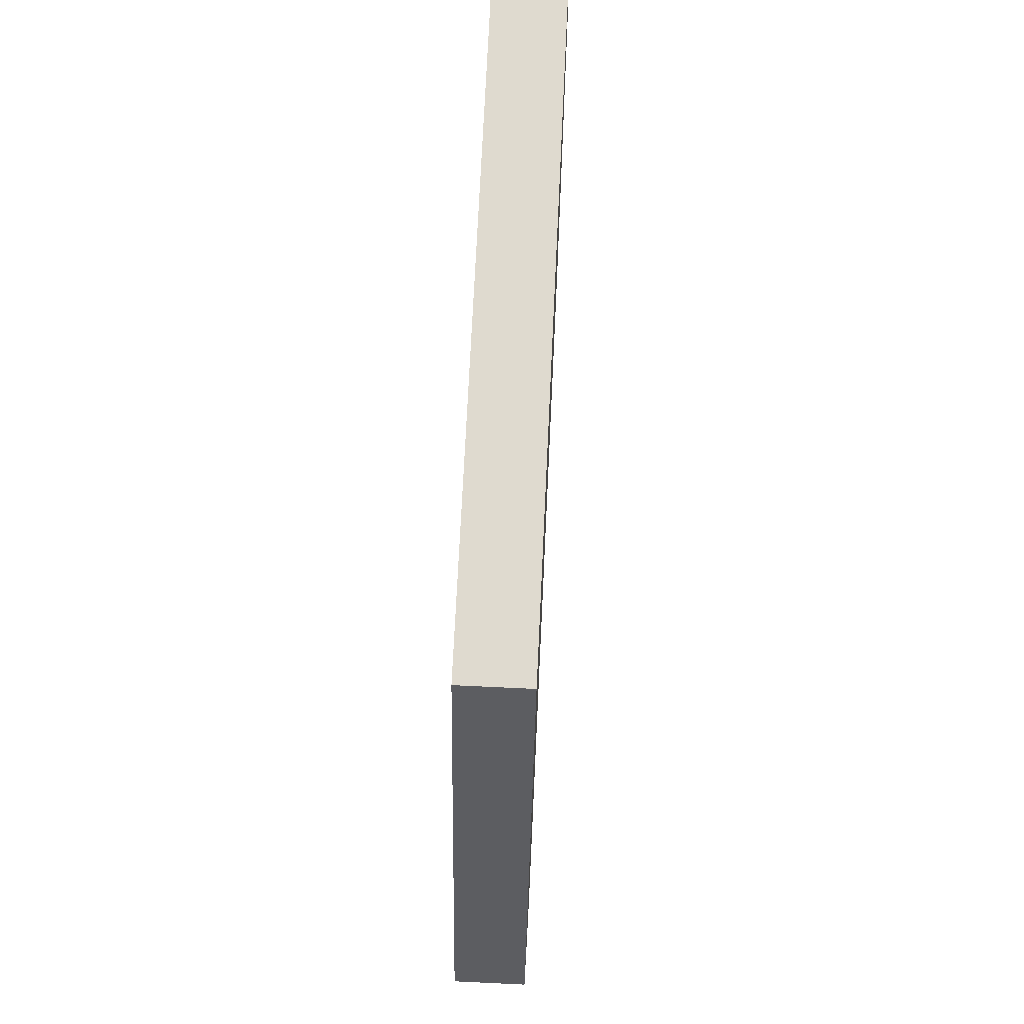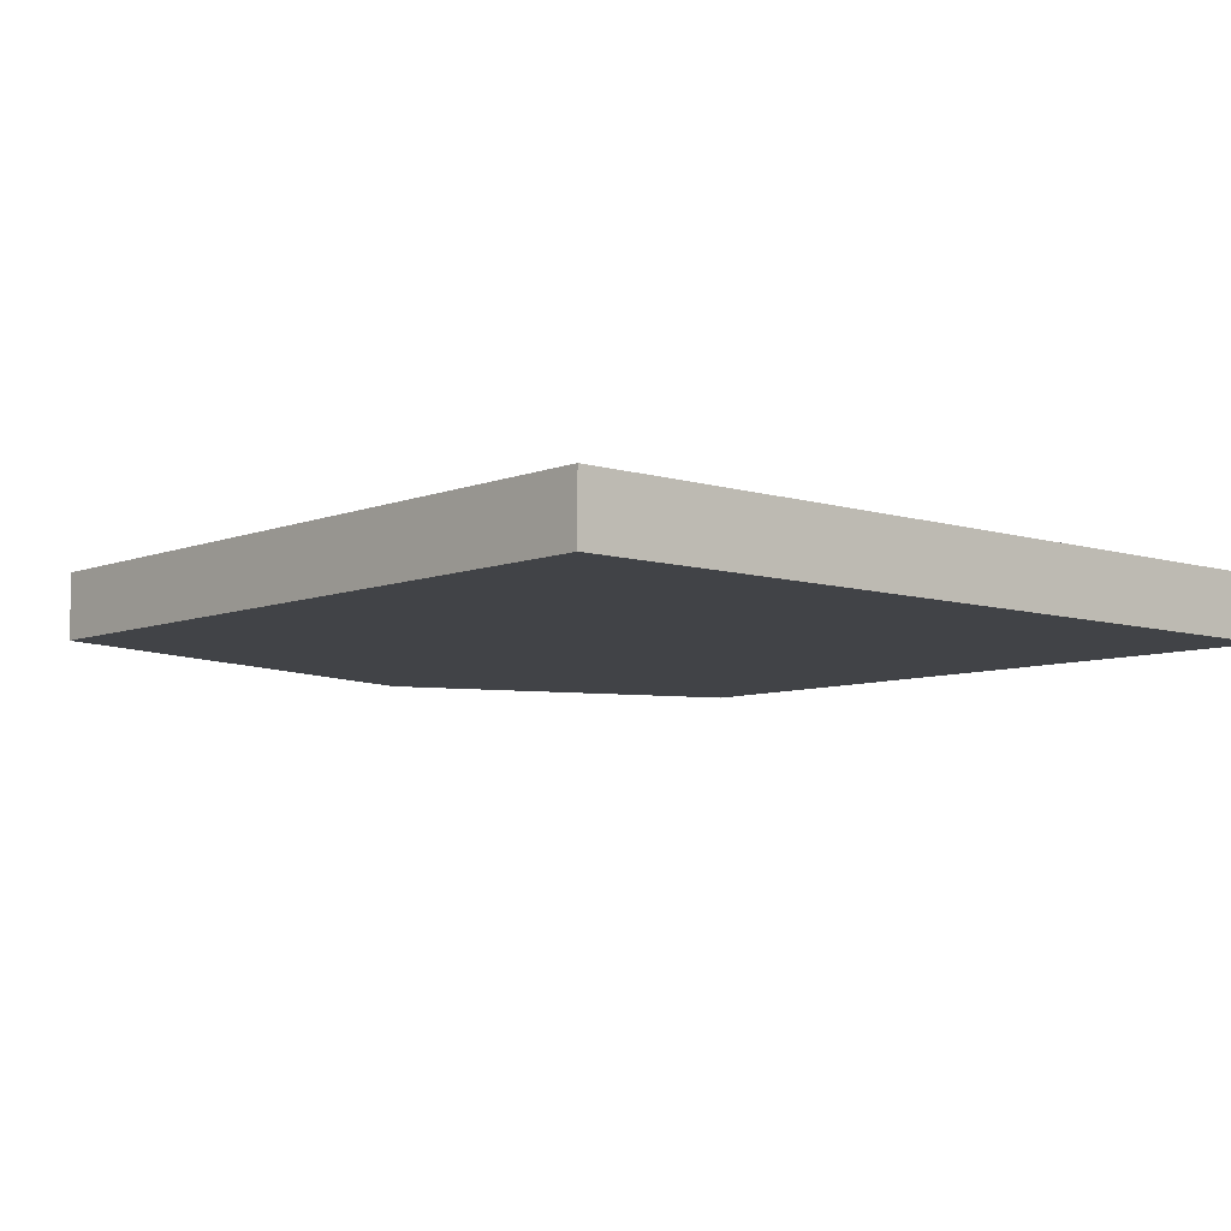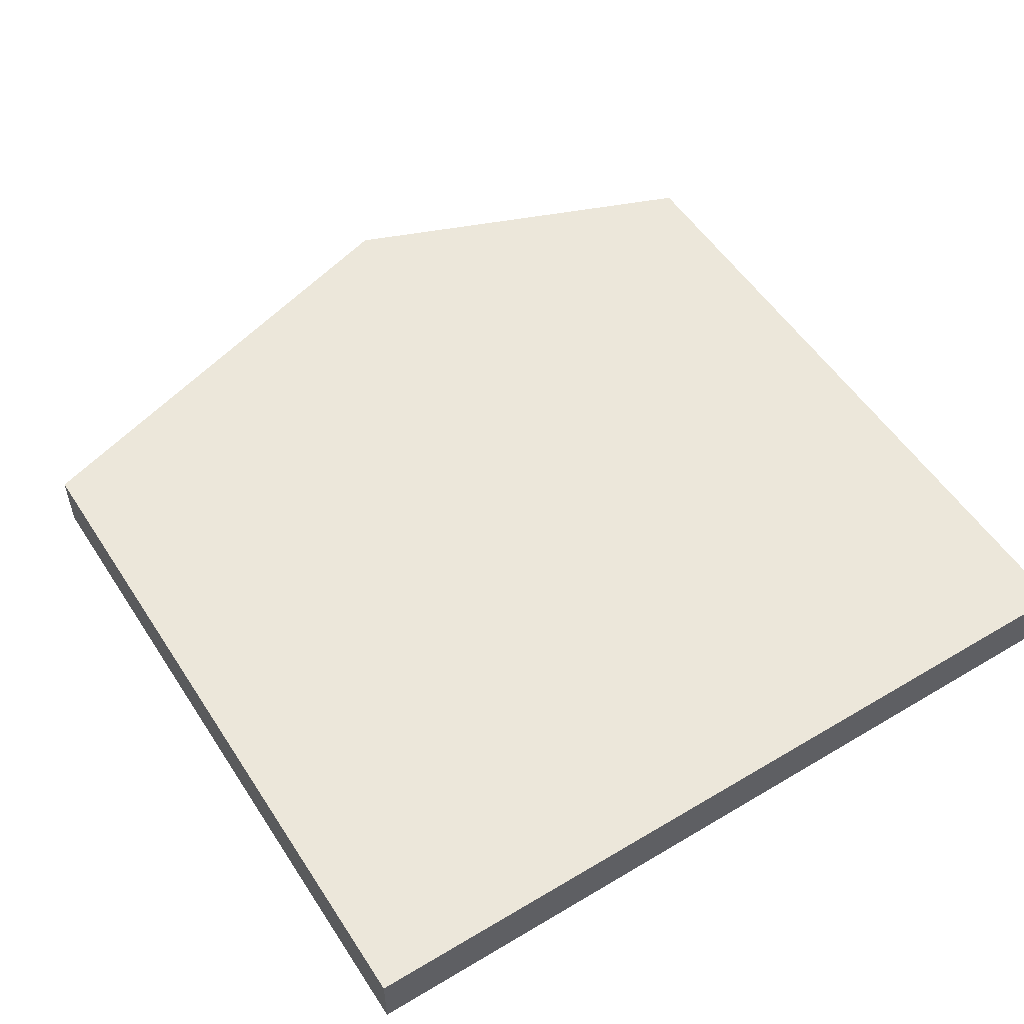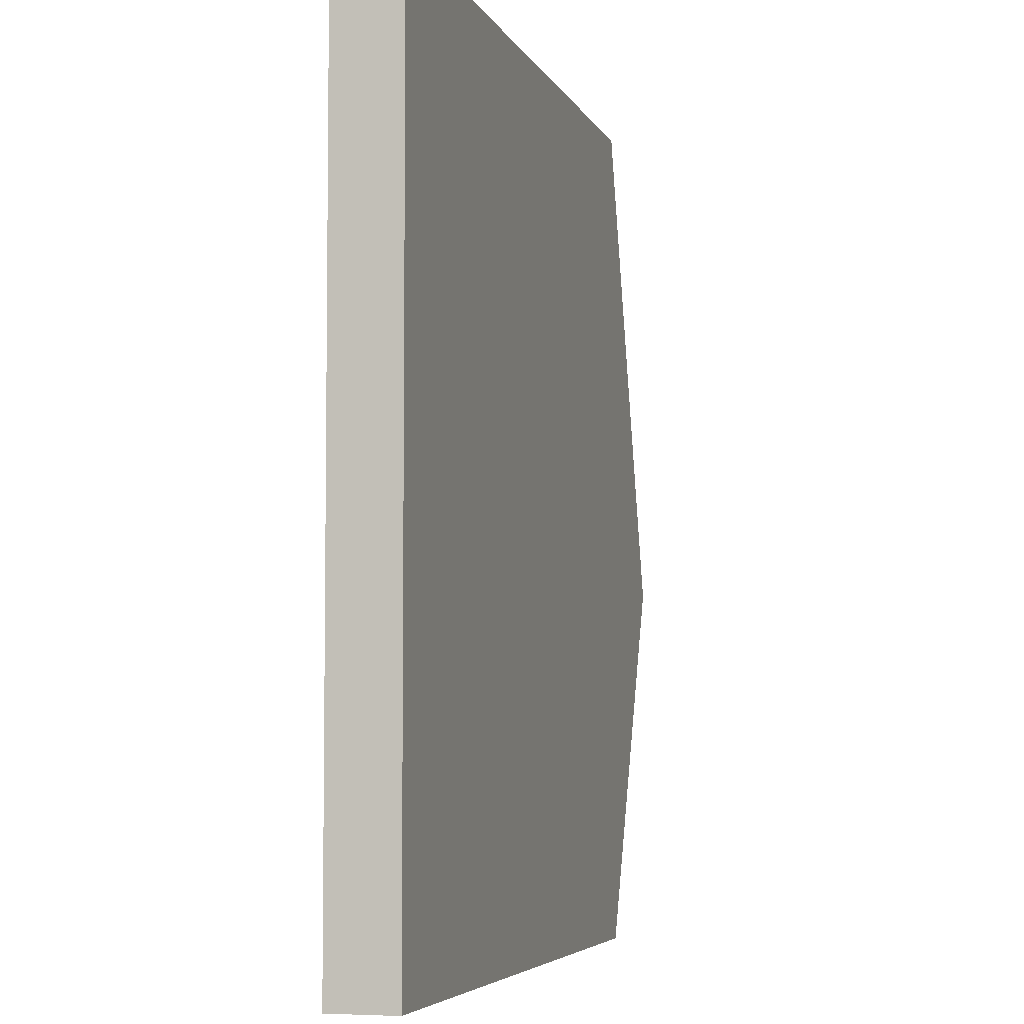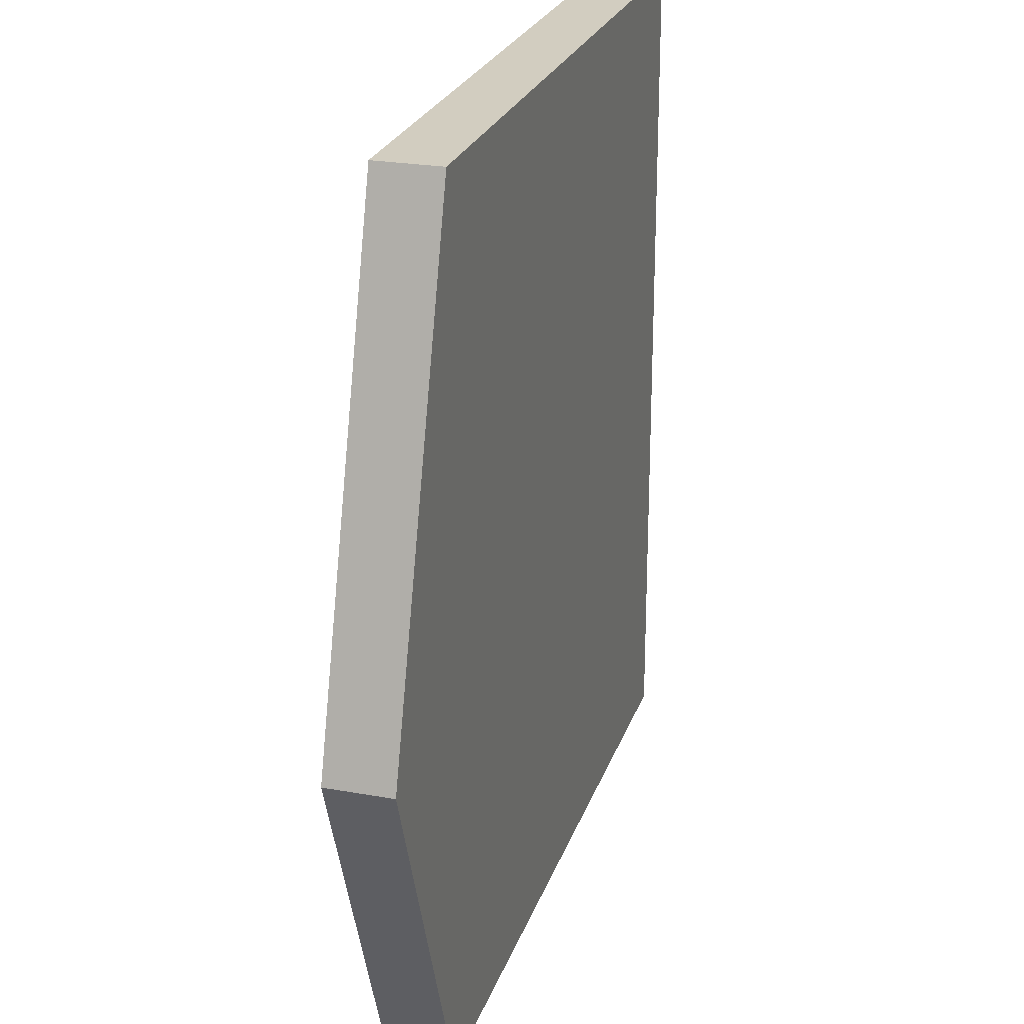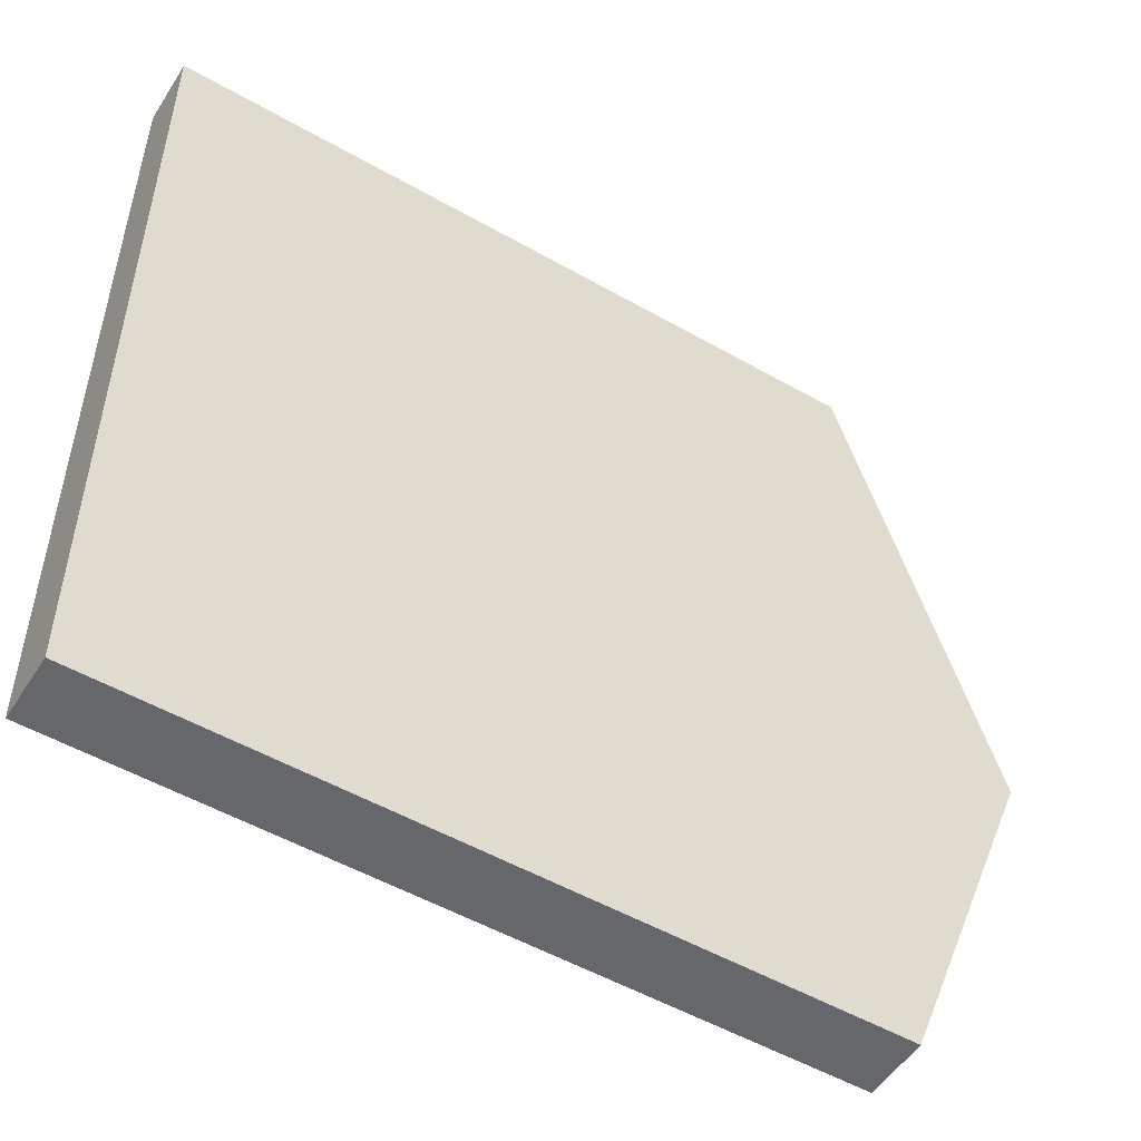
<metadata>
{"format":"obj","ext":"obj","renderer":"f3d","projection":"perspective","resolution":1024,"background":"white","views":[{"elev":70.8,"azim":-87.3,"up":"+Z"},{"elev":-7.3,"azim":48.4,"up":"+Y"},{"elev":53.6,"azim":57.6,"up":"+Y"},{"elev":-5.0,"azim":105.3,"up":"+Z"},{"elev":24.5,"azim":-73.5,"up":"+Z"},{"elev":-52.0,"azim":148.3,"up":"+Z"}]}
</metadata>
<code>
o Test2
v 20.7 0 12.4
v 20.7 3 12.4
v 54.9 0 12.4
v 54.9 3 12.4
v 54.9 0 12.4
v 54.9 3 12.4
v 54.9 0 52.1
v 54.9 3 52.1
v 54.9 0 52.1
v 54.9 3 52.1
v 21 0 52.1
v 21 3 52.1
v 21 0 52.1
v 21 3 52.1
v 14 0 29.5
v 14 3 29.5
v 14 0 29.5
v 14 3 29.5
v 20.7 0 12.4
v 20.7 3 12.4
v 54.9 0 12.4
v 20.7 0 12.4
v 14 0 29.5
v 54.9 0 52.1
v 21 0 52.1
v 54.9 3 52.1
v 21 3 52.1
v 14 3 29.5
v 54.9 3 12.4
v 20.7 3 12.4
f 1 3 2
f 2 3 4
f 5 7 6
f 6 7 8
f 9 11 10
f 10 11 12
f 13 15 14
f 14 15 16
f 17 19 18
f 18 19 20
f 26 27 28
f 26 28 29
f 29 28 30
f 21 22 23
f 24 21 23
f 23 25 24

</code>
